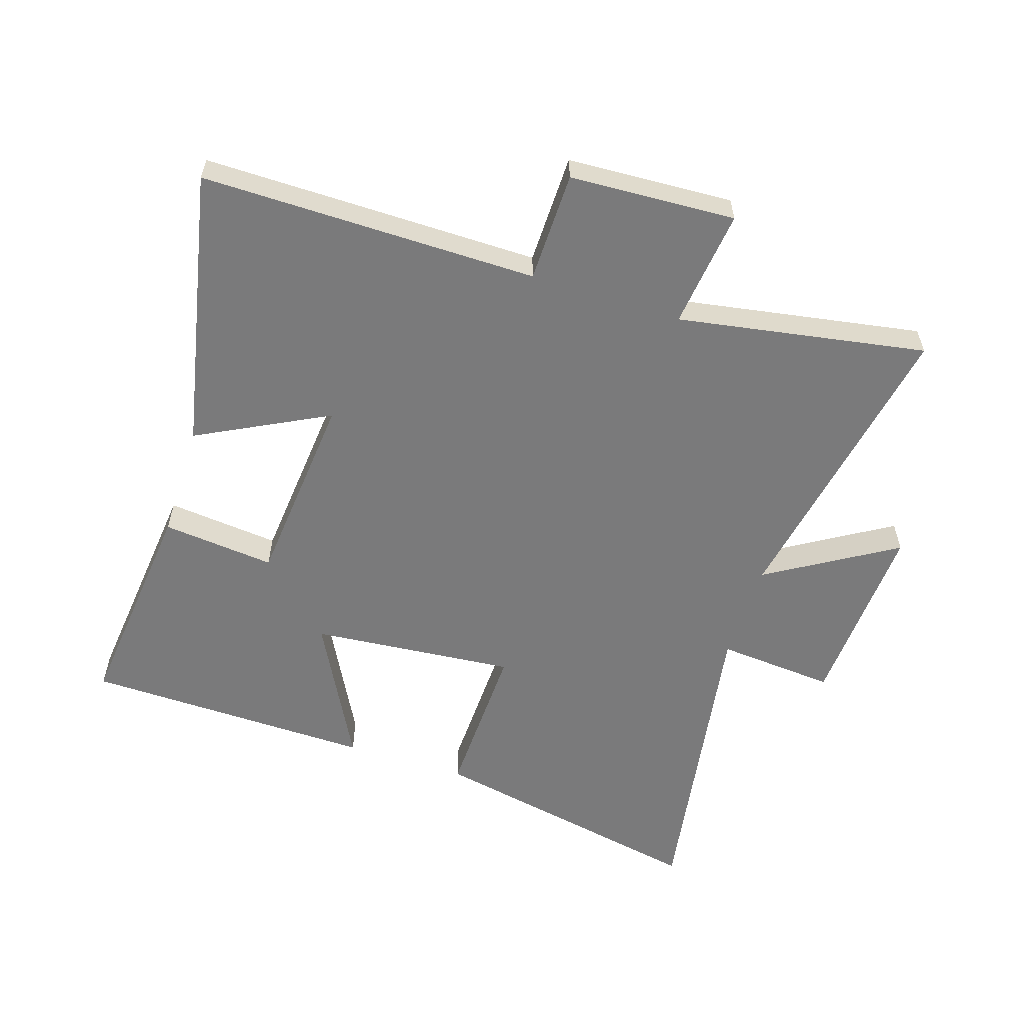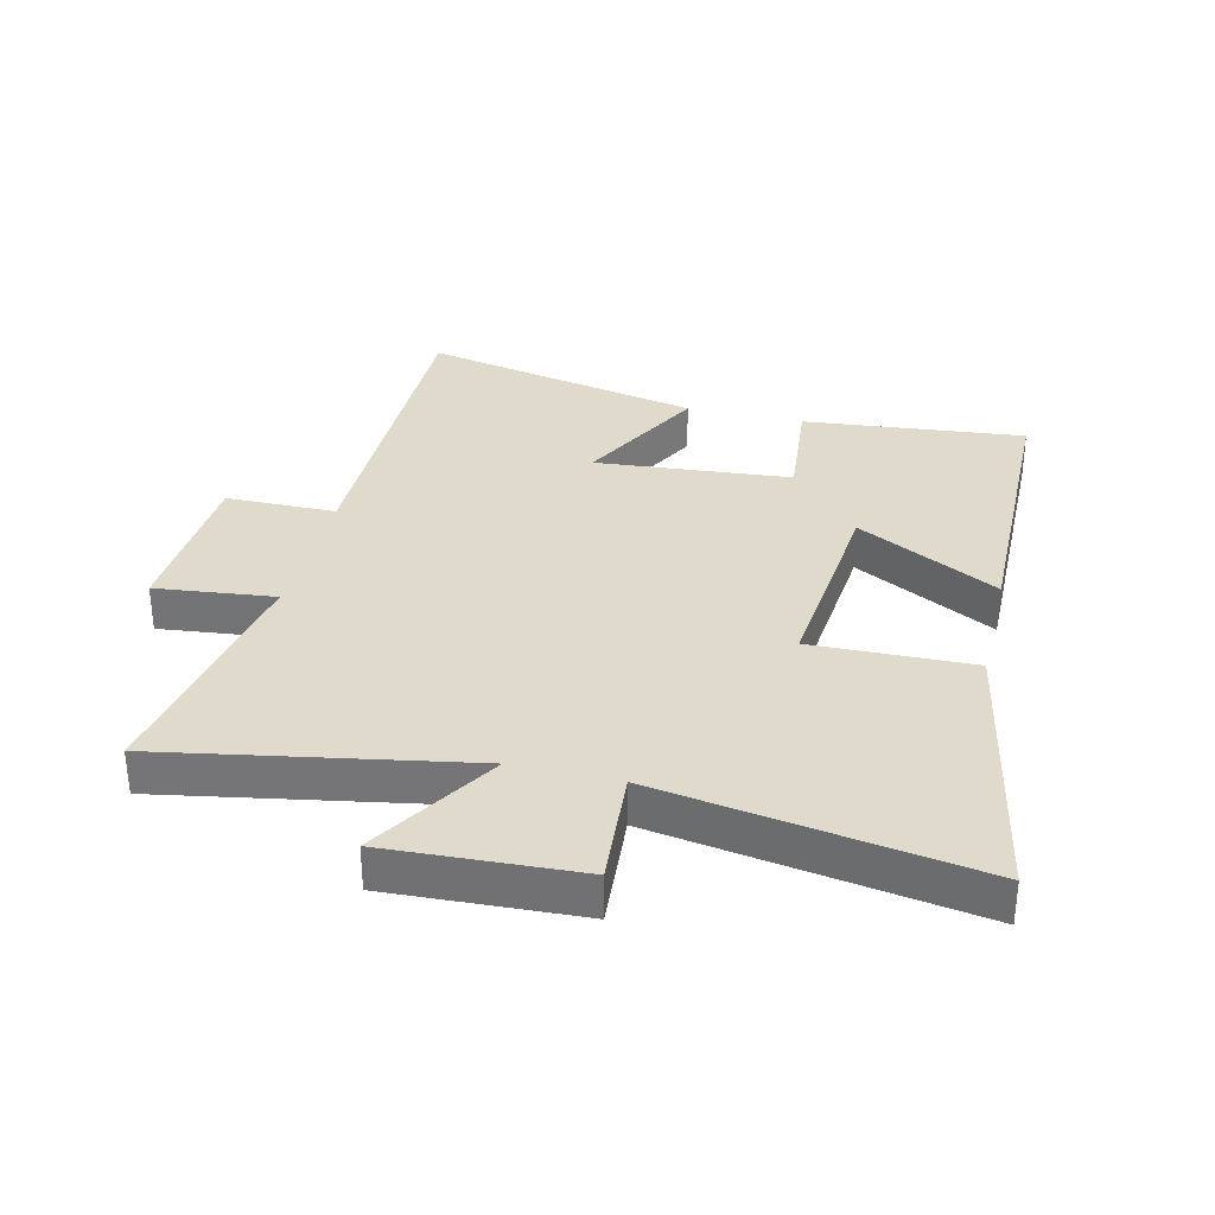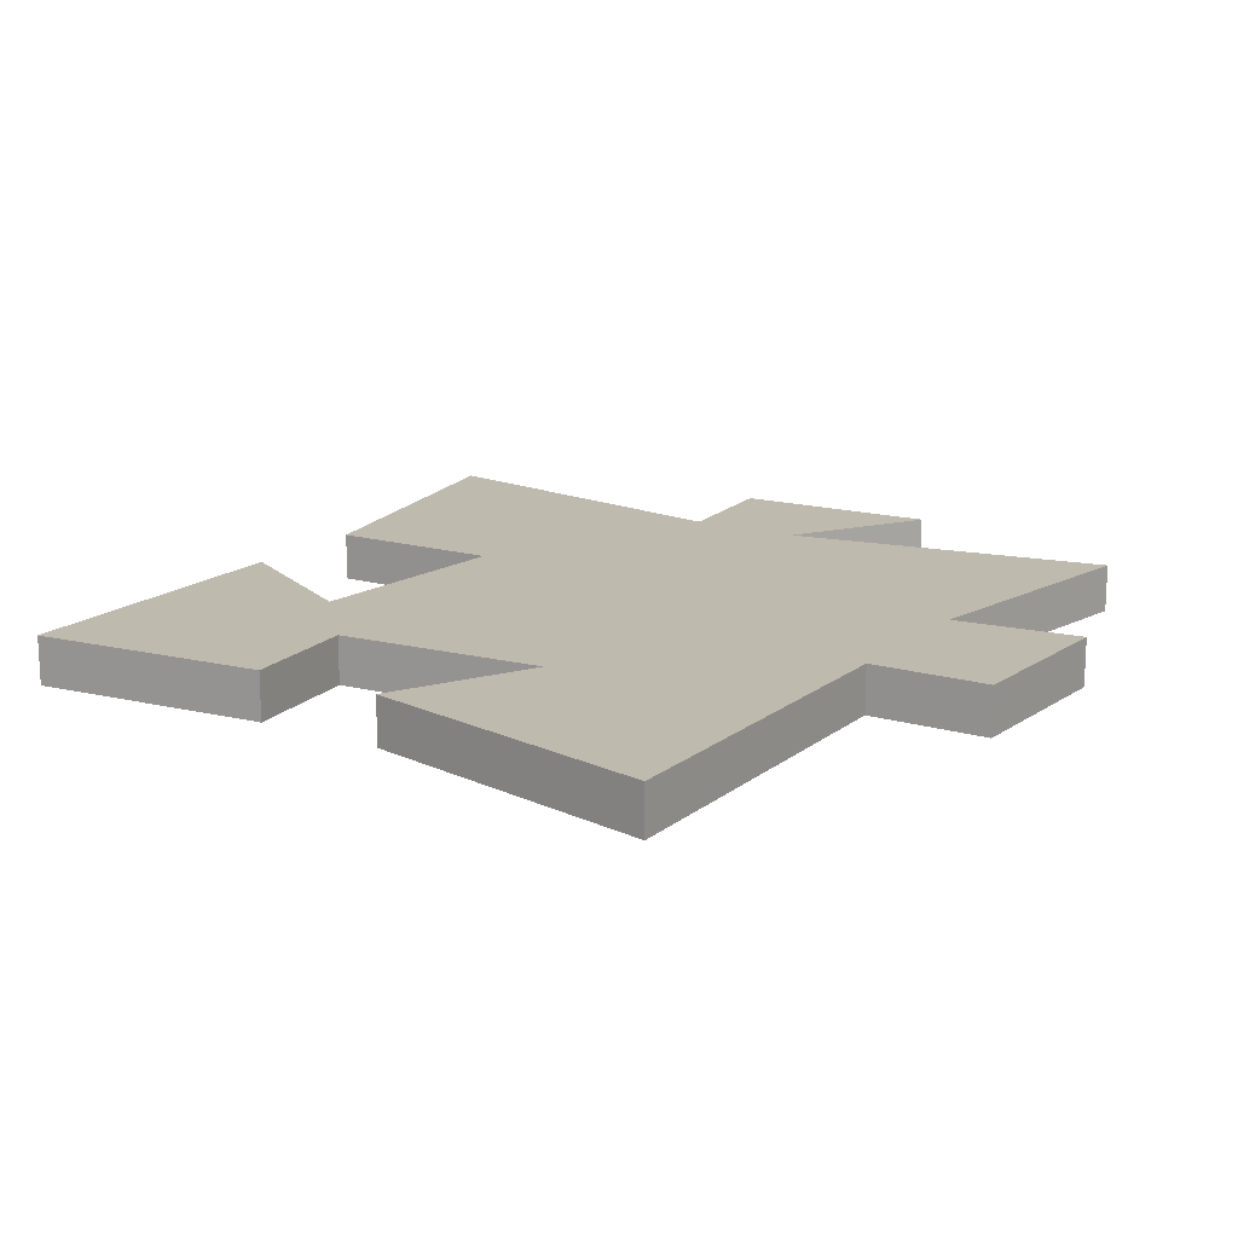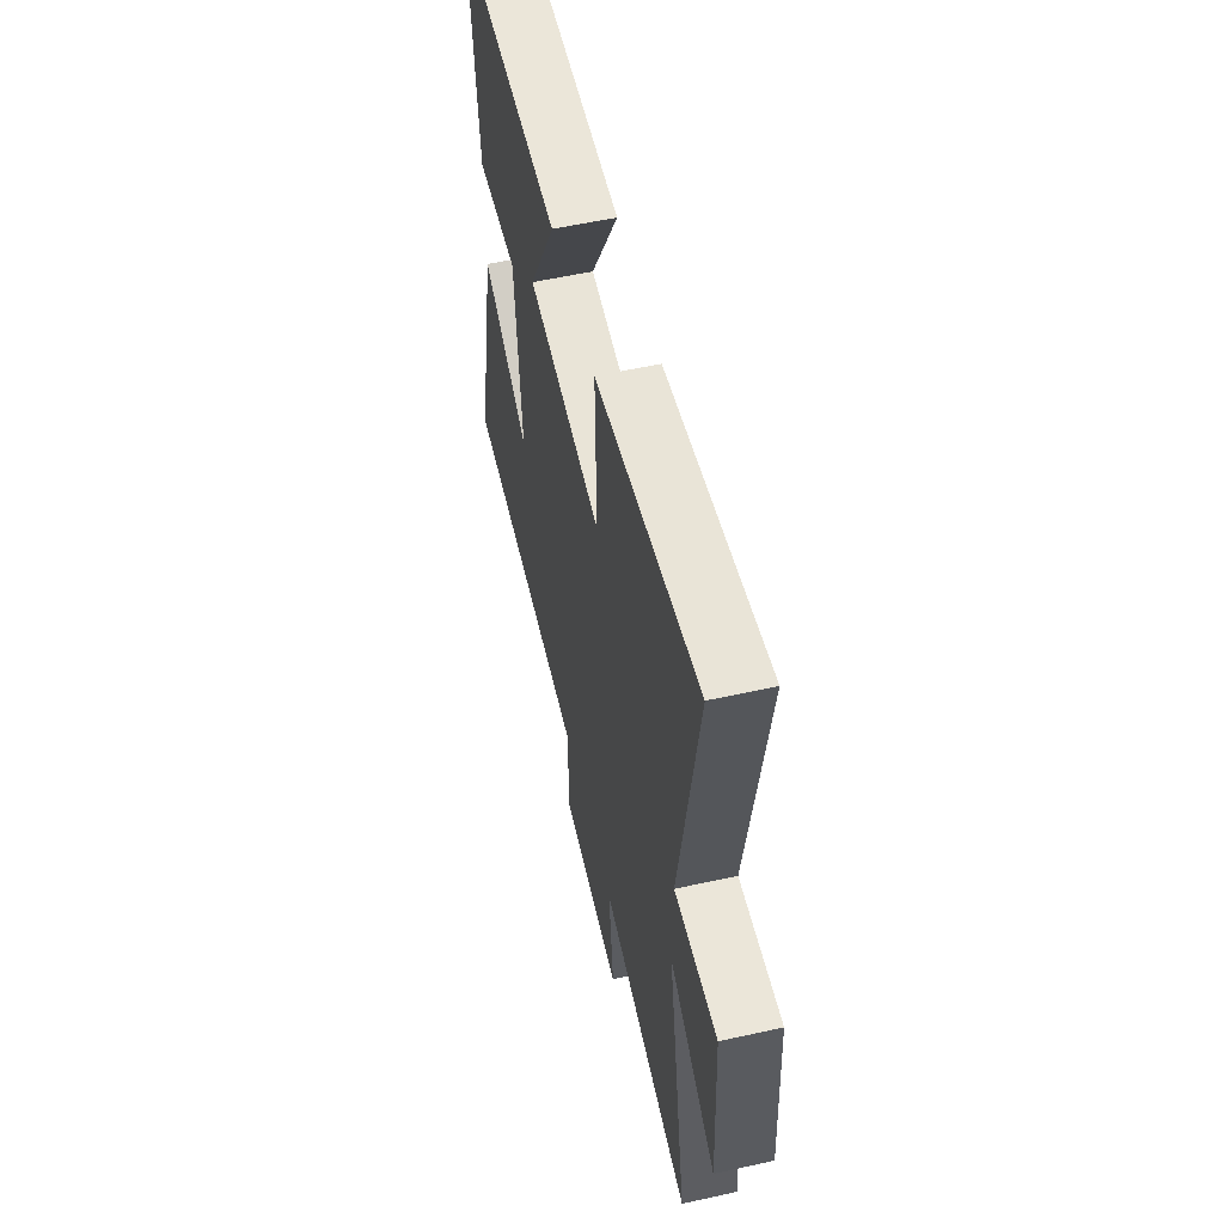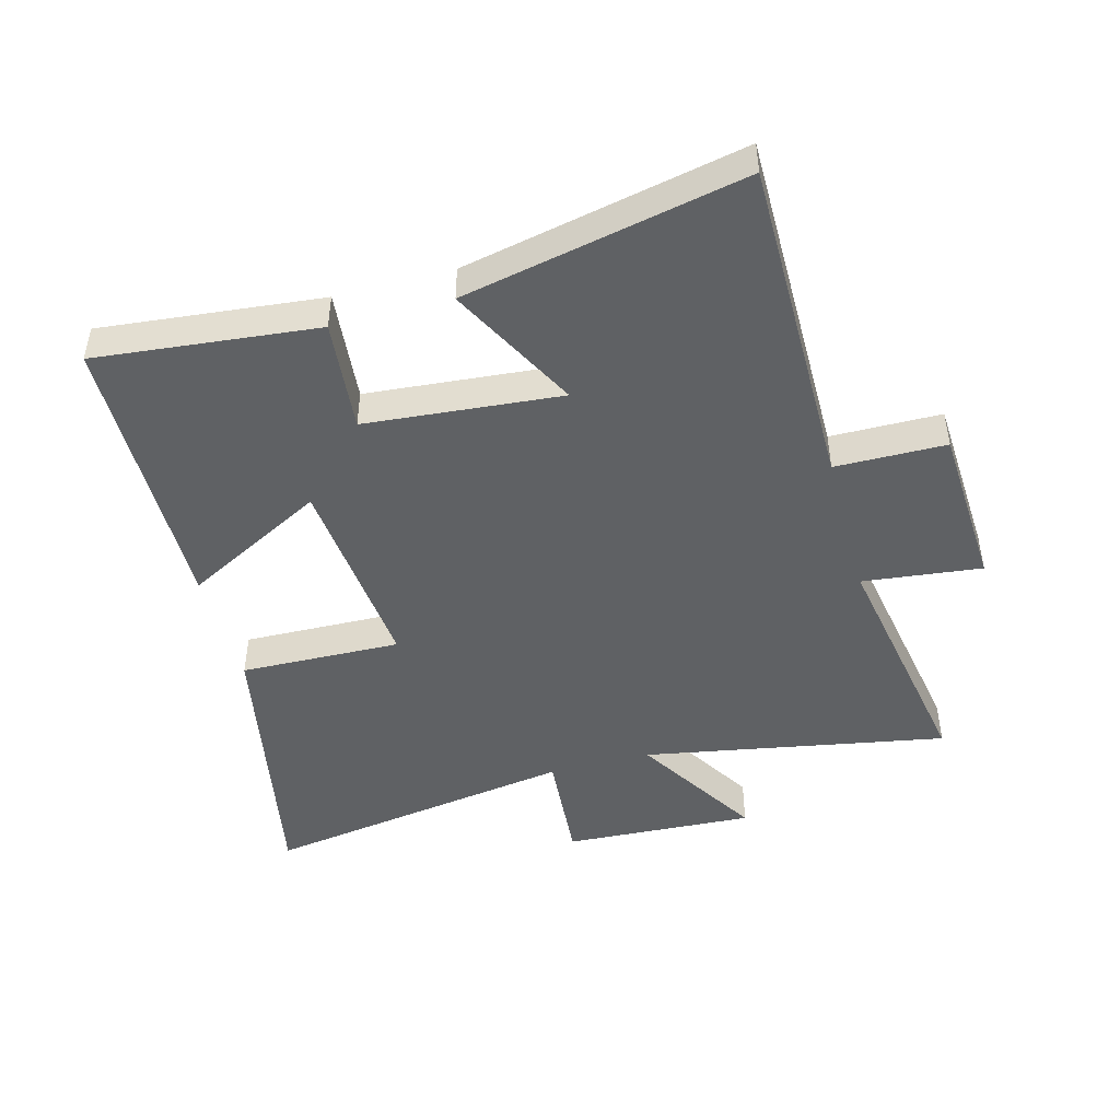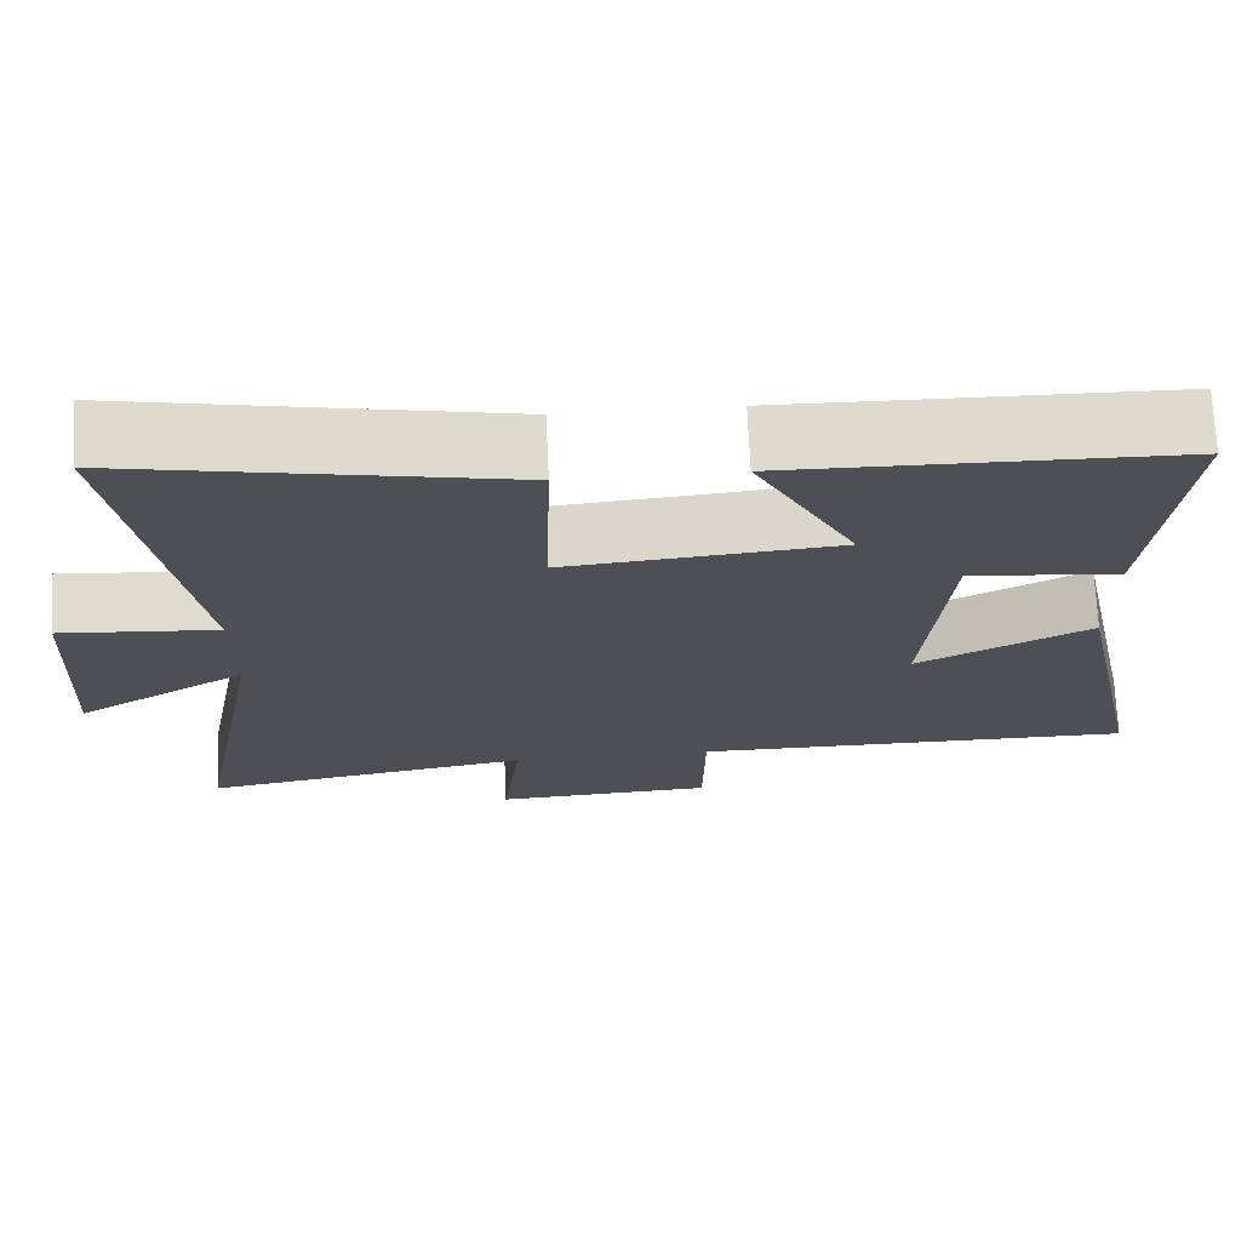
<metadata>
{"format":"obj","ext":"obj","renderer":"f3d","projection":"perspective","resolution":1024,"background":"white","views":[{"elev":-58.1,"azim":162.1,"up":"+Y"},{"elev":33.0,"azim":-76.4,"up":"+Y"},{"elev":15.7,"azim":122.7,"up":"+Y"},{"elev":56.5,"azim":-103.0,"up":"+Z"},{"elev":-46.4,"azim":105.2,"up":"+Y"},{"elev":71.5,"azim":-2.7,"up":"+Z"}]}
</metadata>
<code>
v 0.537 0.07 0.492
v 0.5 0.07 0.137
v 0.319 0.07 0.155
v 0.291 0.07 -0.159
v 0.5 0.07 -0.051
v 0.594 0.07 -0.502
v 0.055 0.07 -0.5
v 0.053 0.07 -0.677
v -0.213 0.07 -0.691
v -0.191 0.07 -0.5
v -0.589 0.07 -0.569
v -0.5 0.07 -0.083
v -0.705 0.07 -0.208
v -0.689 0.07 0.098
v -0.5 0.07 0.083
v -0.581 0.07 0.589
v -0.128 0.07 0.5
v -0.135 0.07 0.242
v 0.193 0.07 0.272
v 0.072 0.07 0.5
v 0.537 0 0.492
v 0.5 0 0.137
v 0.319 0 0.155
v 0.291 0 -0.159
v 0.5 0 -0.051
v 0.594 0 -0.502
v 0.055 0 -0.5
v 0.053 0 -0.677
v -0.213 0 -0.691
v -0.191 0 -0.5
v -0.589 0 -0.569
v -0.5 0 -0.083
v -0.705 0 -0.208
v -0.689 0 0.098
v -0.5 0 0.083
v -0.581 0 0.589
v -0.128 0 0.5
v -0.135 0 0.242
v 0.193 0 0.272
v 0.072 0 0.5
f 1 2 3
f 20 1 3
f 19 20 3
f 18 19 3 4
f 15 16 17 18
f 15 18 4
f 12 13 14 15
f 12 15 4
f 10 11 12 4
f 7 8 9 10
f 7 10 4 5
f 5 6 7
f 23 22 21
f 23 21 40
f 23 40 39
f 24 23 39 38
f 38 37 36 35
f 24 38 35
f 35 34 33 32
f 24 35 32
f 24 32 31 30
f 30 29 28 27
f 25 24 30 27
f 27 26 25
f 1 21 22 2
f 2 22 23 3
f 3 23 24 4
f 4 24 25 5
f 5 25 26 6
f 6 26 27 7
f 7 27 28 8
f 8 28 29 9
f 9 29 30 10
f 10 30 31 11
f 11 31 32 12
f 12 32 33 13
f 13 33 34 14
f 14 34 35 15
f 15 35 36 16
f 16 36 37 17
f 17 37 38 18
f 18 38 39 19
f 19 39 40 20
f 20 40 21 1

</code>
